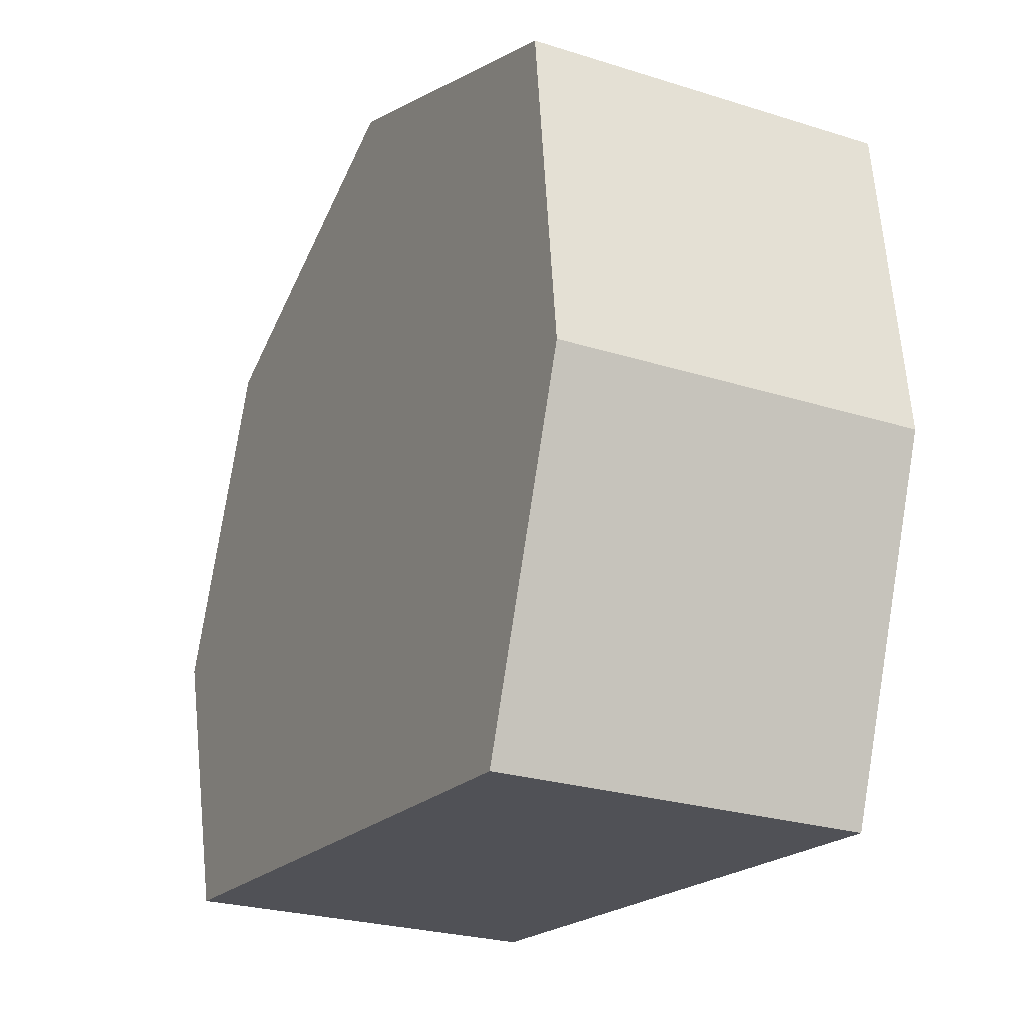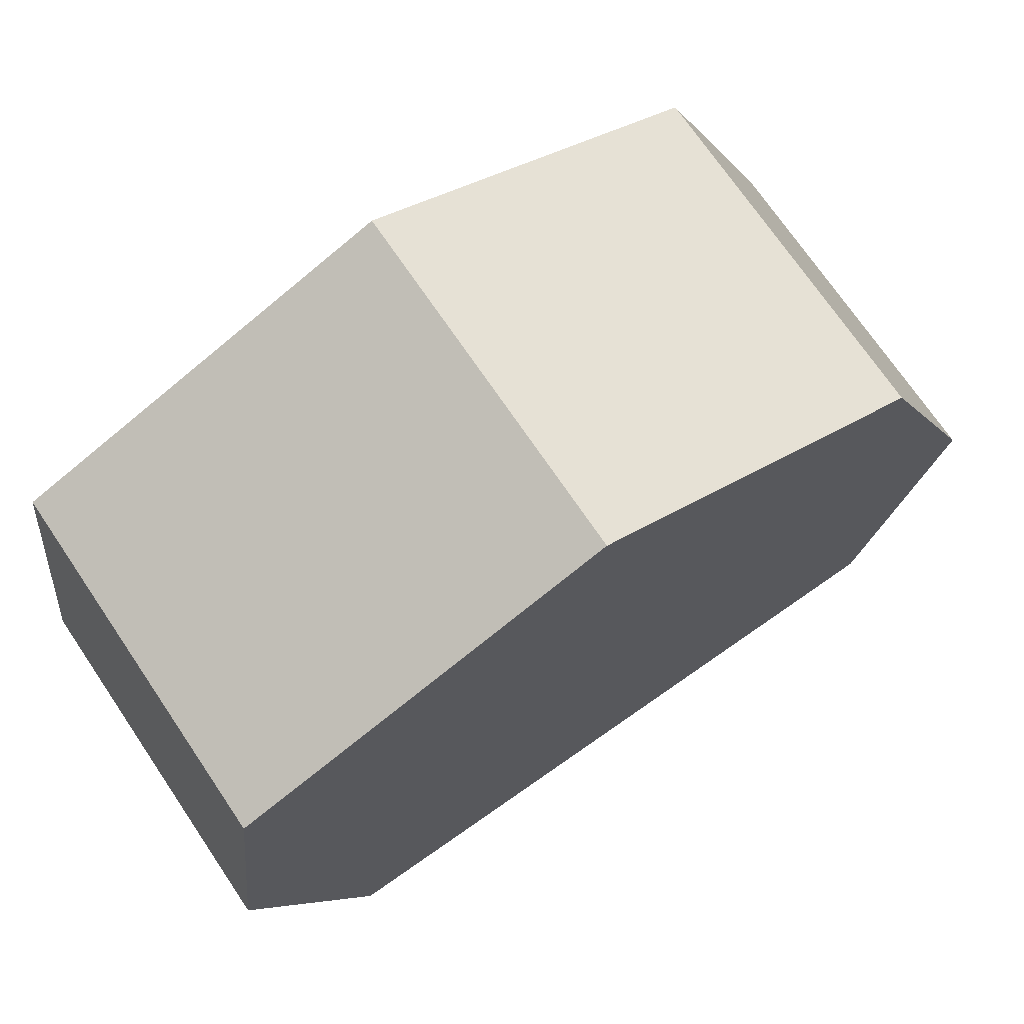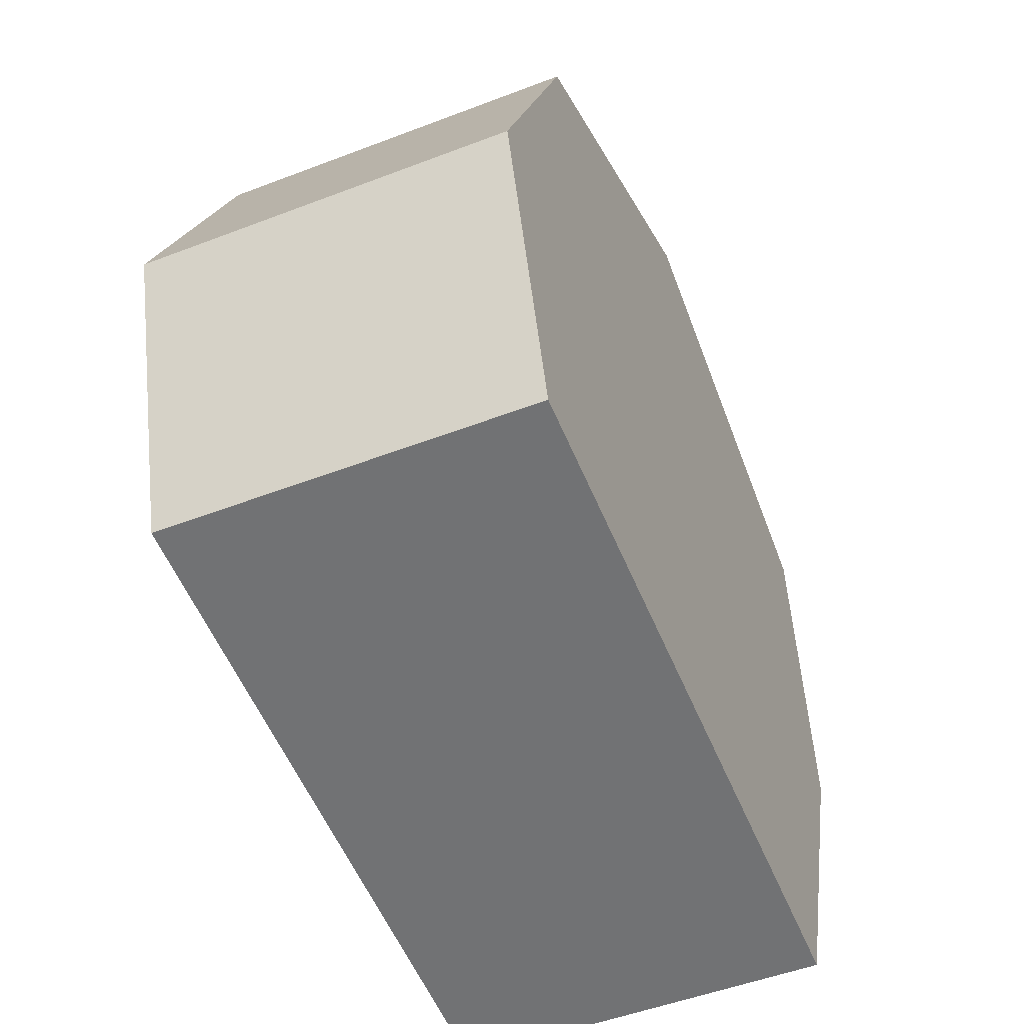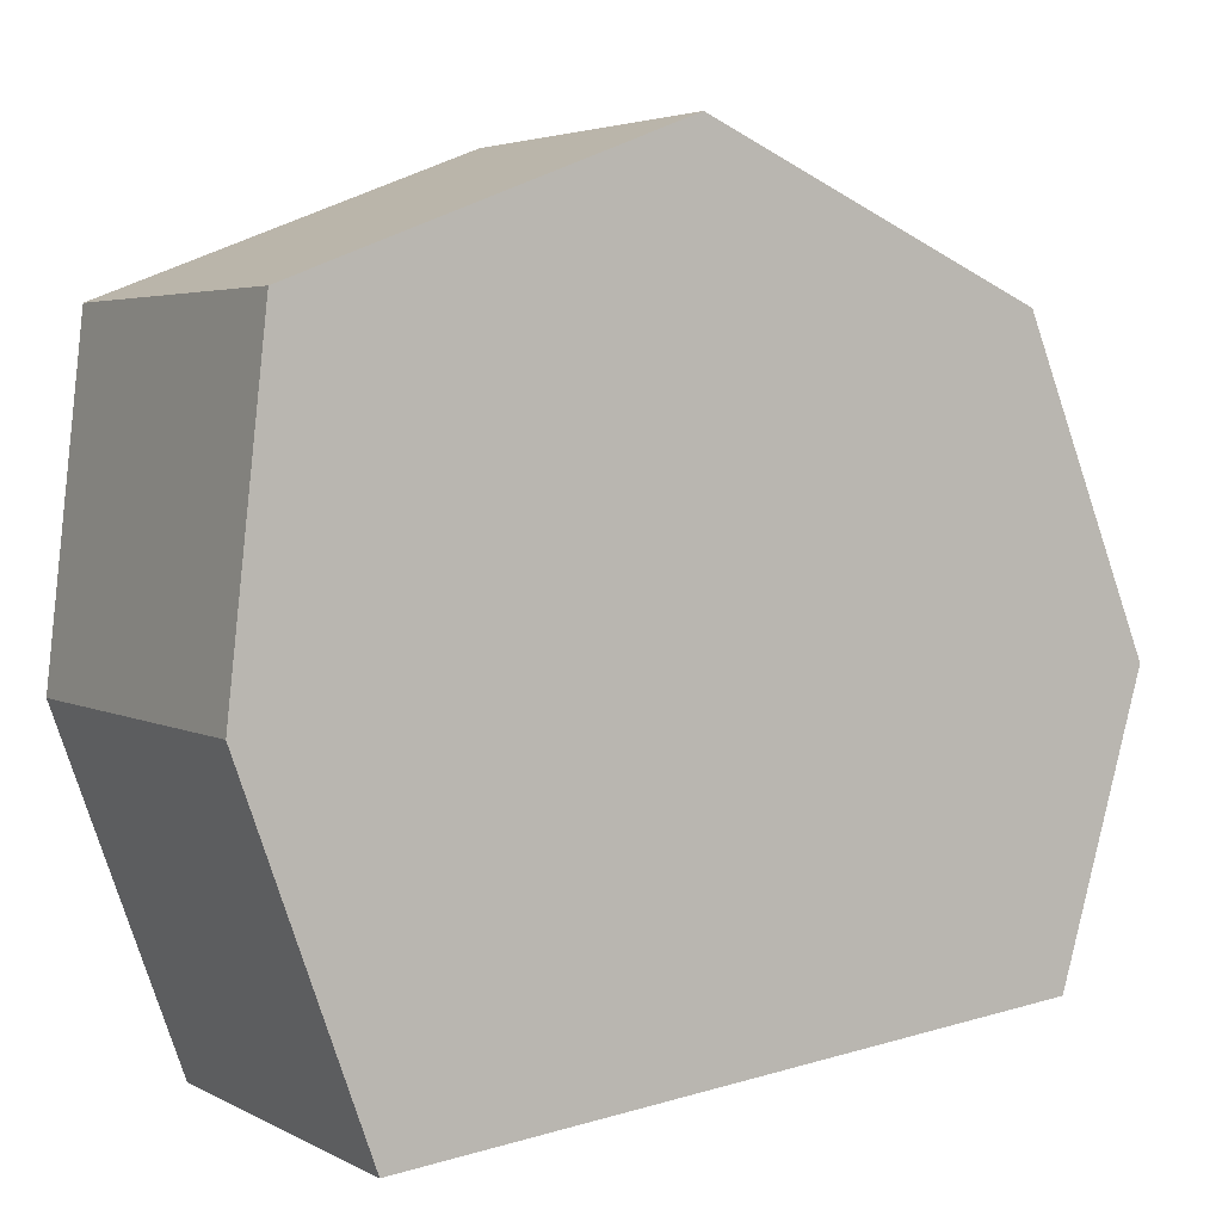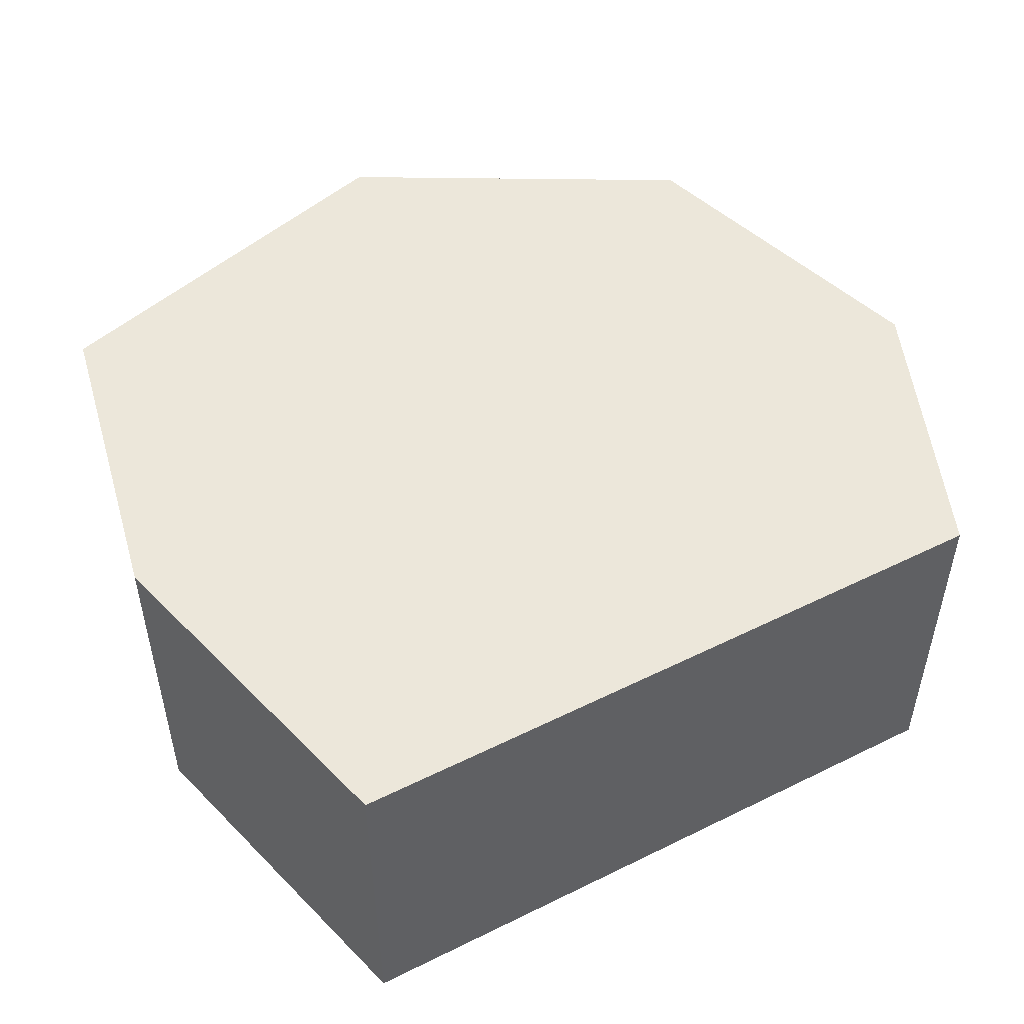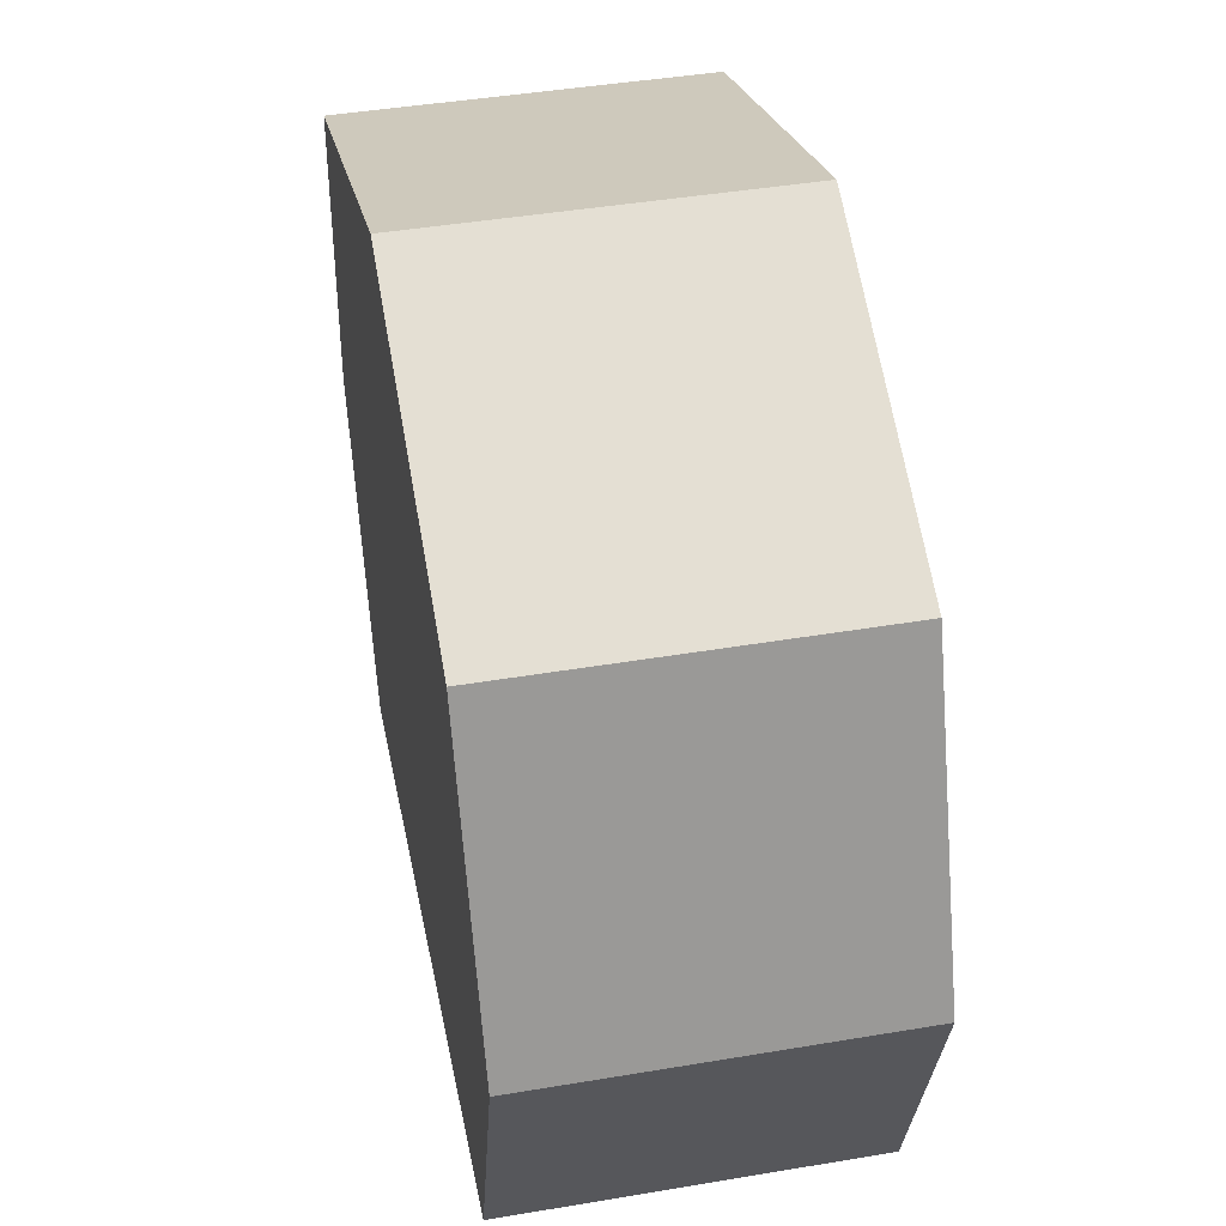
<metadata>
{"format":"obj","ext":"obj","renderer":"f3d","projection":"perspective","resolution":1024,"background":"white","views":[{"elev":-25.5,"azim":63.2,"up":"+Z"},{"elev":71.7,"azim":145.9,"up":"+Z"},{"elev":-50.6,"azim":-67.2,"up":"+Z"},{"elev":3.9,"azim":148.1,"up":"+Z"},{"elev":50.9,"azim":157.3,"up":"+Y"},{"elev":44.2,"azim":-101.1,"up":"+Z"}]}
</metadata>
<code>
o Куб
v -0.04326 0 0.009756
v -0.04326 0.03128 0.009756
v -0.03584 0 -0.01527
v -0.03584 0.03128 -0.01527
v 0.03297 0 0.008436
v 0.03297 0.03128 0.008436
v 0.02236 0 -0.02097
v 0.02236 0.03128 -0.02097
v -0.03216 0 0.03666
v -0.03216 0.03128 0.03666
v 0.02981 0 0.03678
v 0.02981 0.03128 0.03678
v -0.00674 0 -0.01811
v -0.00674 0.03128 -0.01811
v -0.005143 0 0.009096
v -0.005143 0.03128 0.009096
v -0.002873 0 0.04944
v -0.002873 0.03128 0.04944
f 1 2 4 3
f 13 14 8 7
f 7 8 6 5
f 2 1 9 10
f 13 7 5 15
f 14 4 2 16
f 17 18 10 9
f 15 5 11 17
f 16 2 10 18
f 5 6 12 11
f 6 16 18 12
f 1 15 17 9
f 11 12 18 17
f 8 14 16 6
f 3 13 15 1
f 3 4 14 13

</code>
